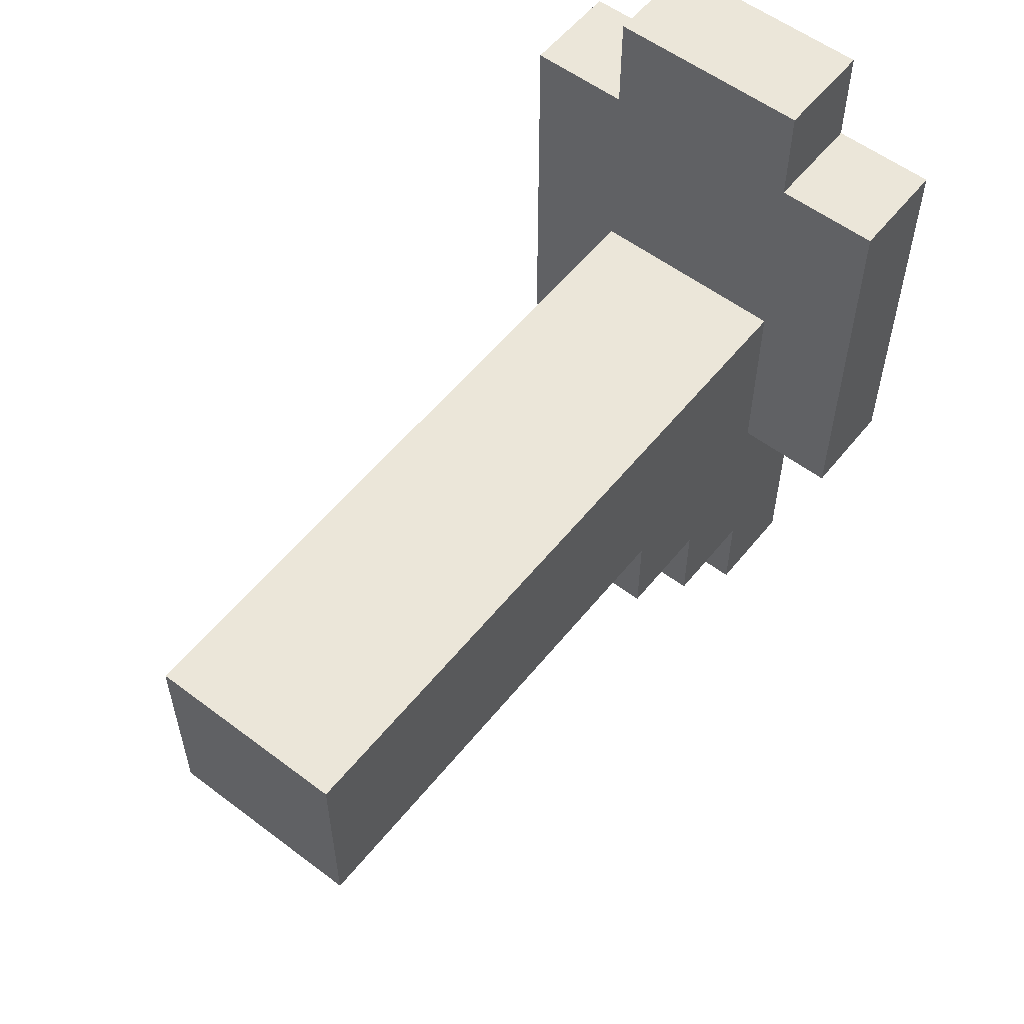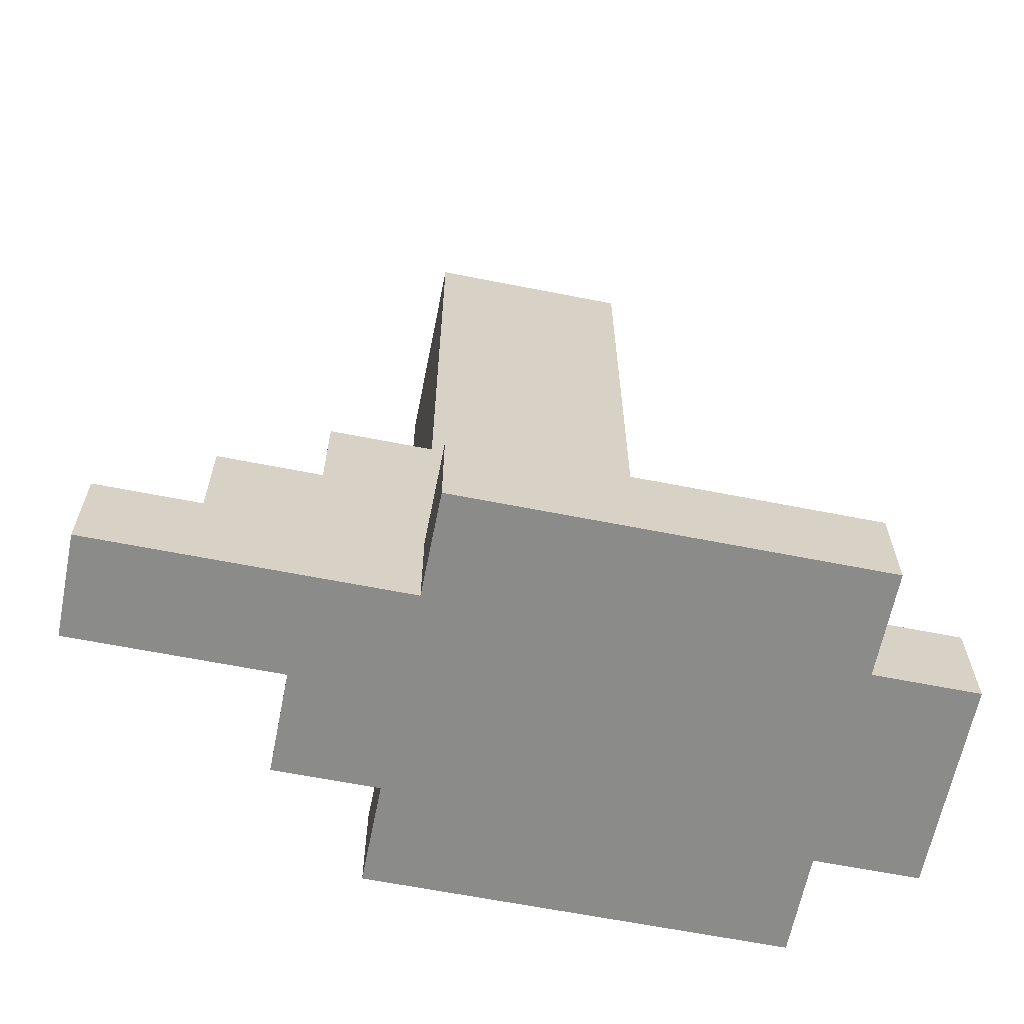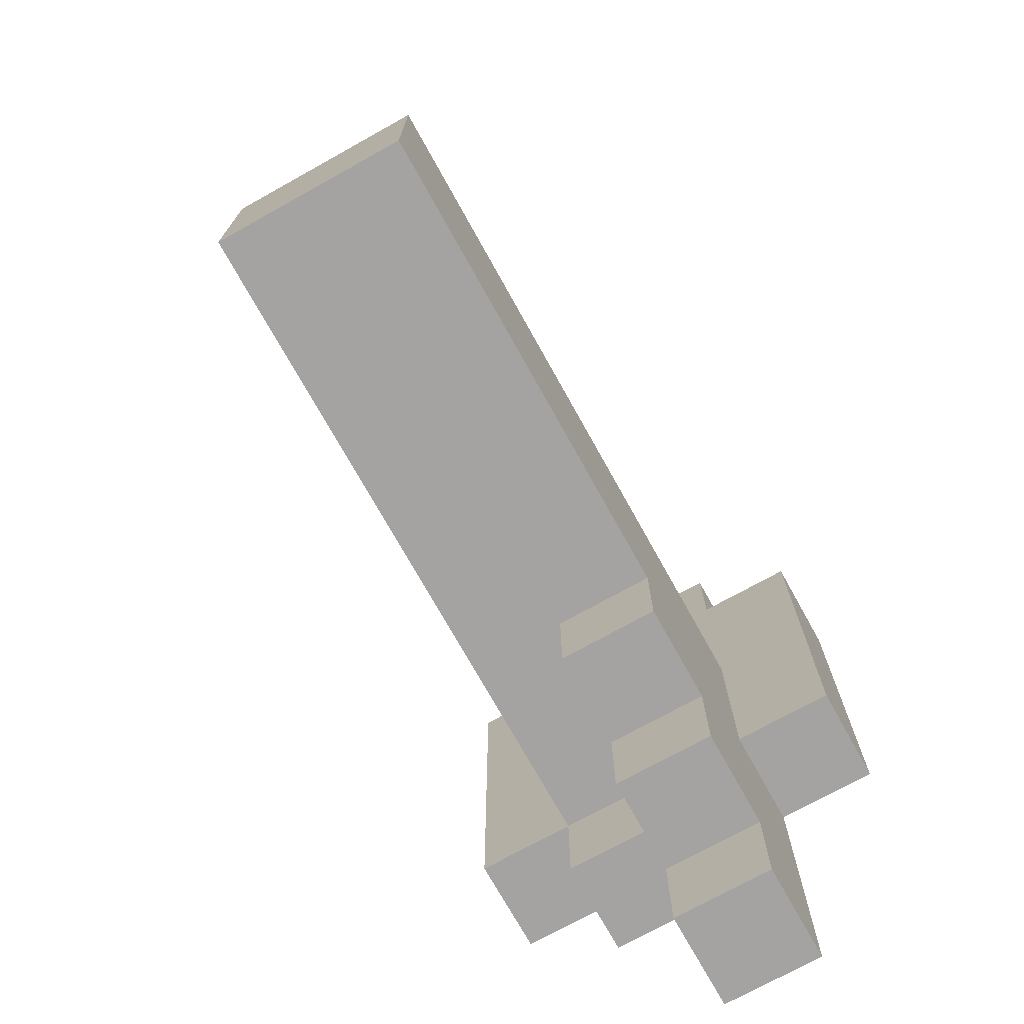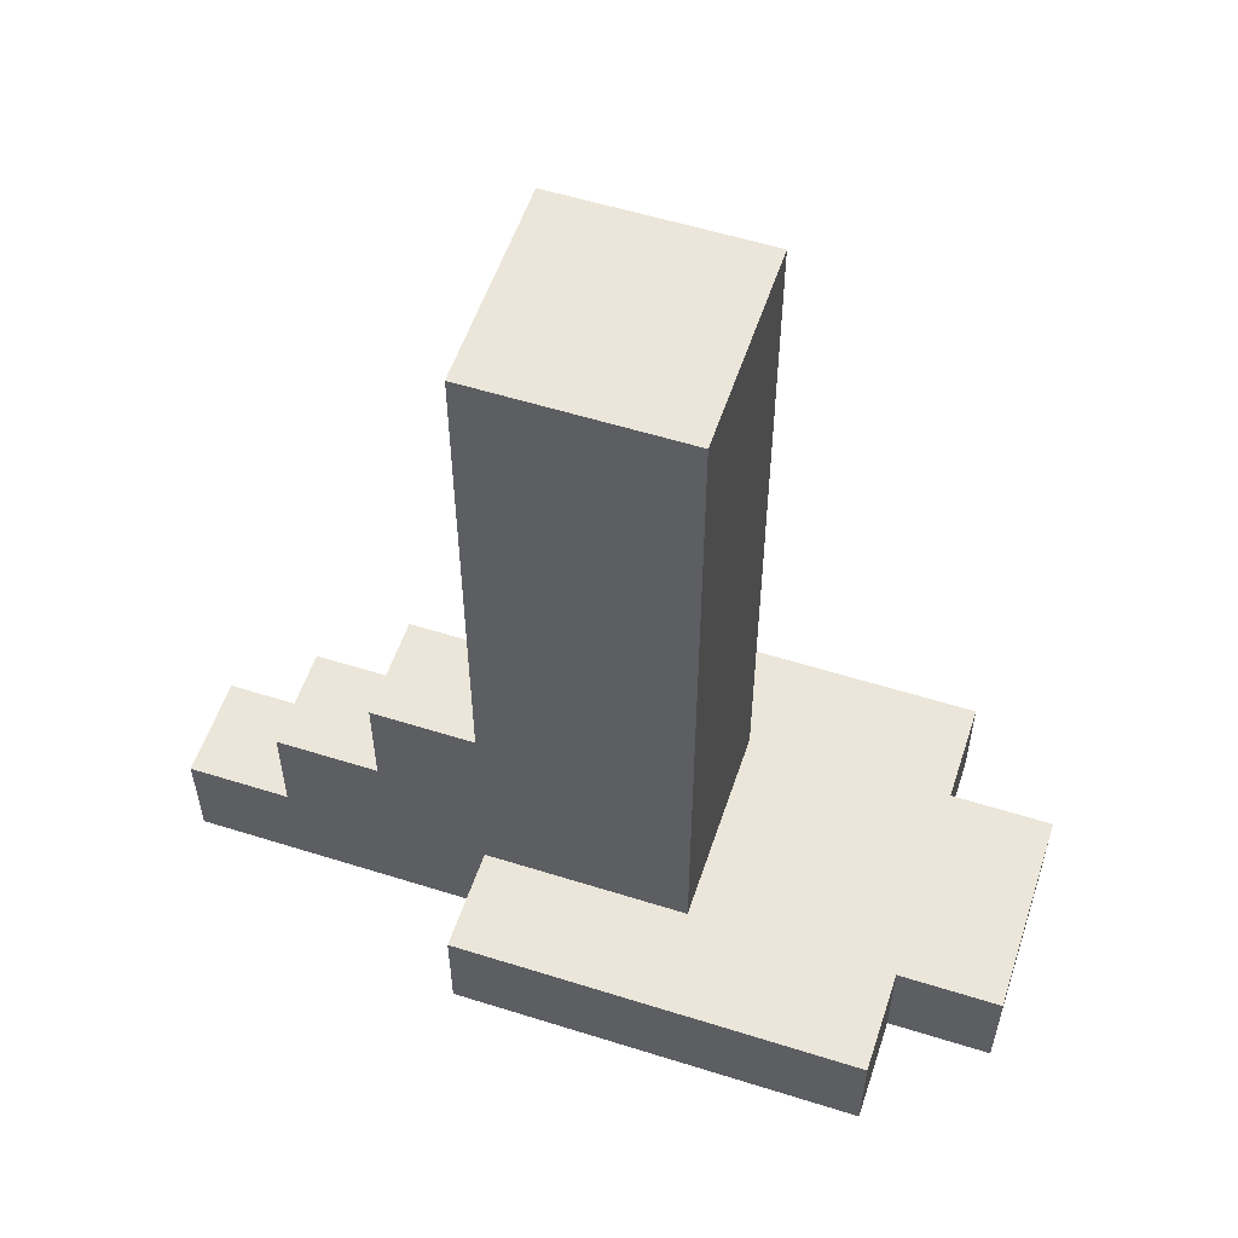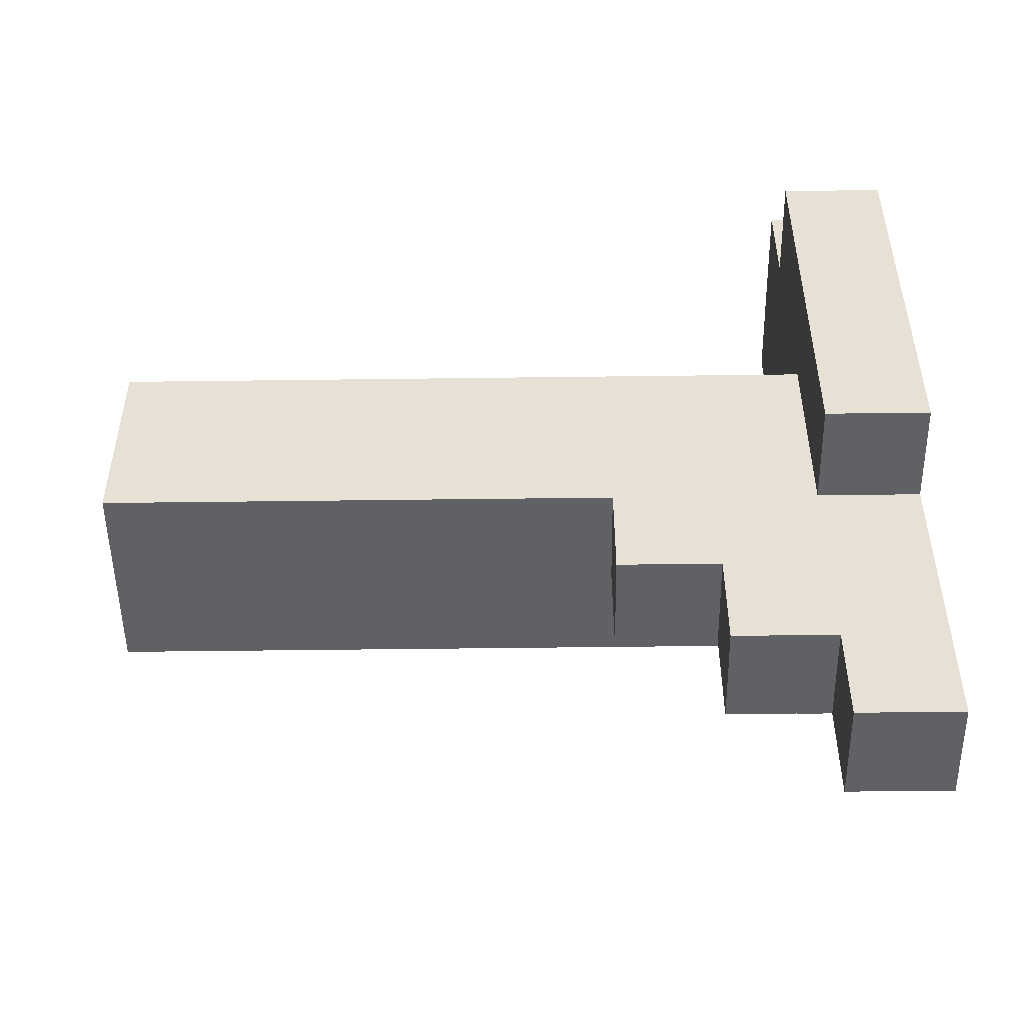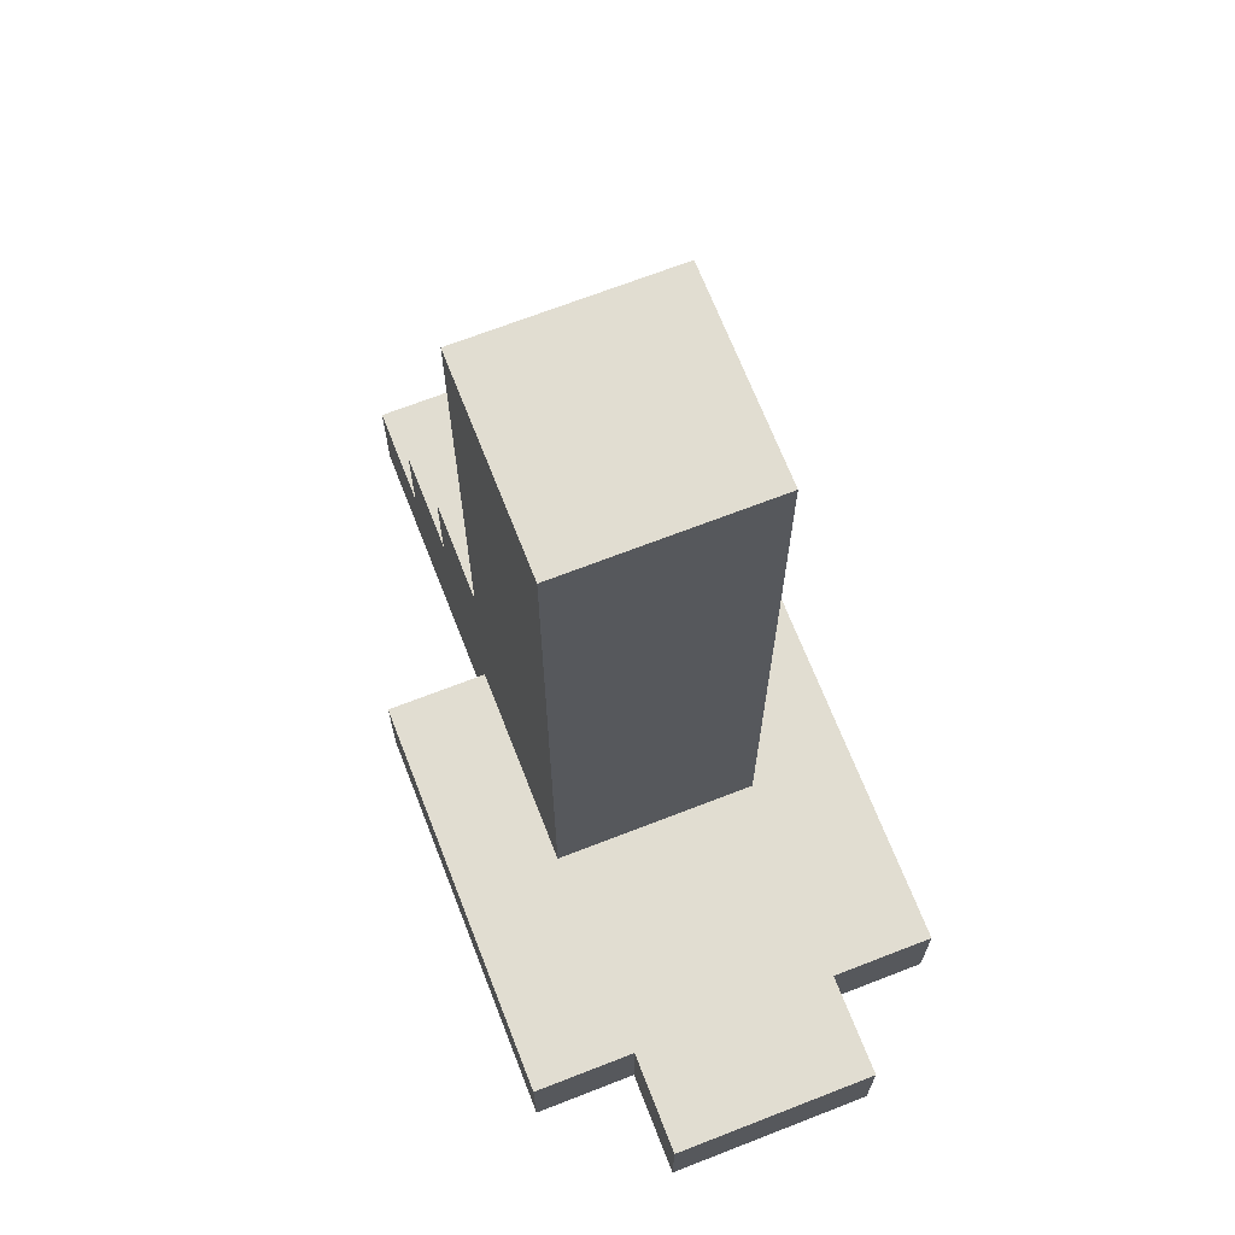
<metadata>
{"format":"obj","ext":"obj","renderer":"f3d","projection":"perspective","resolution":1024,"background":"white","views":[{"elev":56.3,"azim":-141.7,"up":"+Z"},{"elev":-63.7,"azim":-101.3,"up":"+Y"},{"elev":-73.1,"azim":-150.9,"up":"+Z"},{"elev":55.7,"azim":-71.7,"up":"+Y"},{"elev":-50.3,"azim":-89.2,"up":"+Z"},{"elev":68.8,"azim":-21.3,"up":"+Y"}]}
</metadata>
<code>
o
v 0.2 0 0.3
v 0.2 0 -0.1
v 0.2 0.1 0.3
v 0.2 0.1 -0.1
v 0.3 0 0.4
v 0.3 0 0.3
v 0.3 0 -0.1
v 0.3 0 -0.4
v 0.3 0.1 0.4
v 0.3 0.1 0.3
v 0.3 0.1 0.1
v 0.3 0.1 -0.1
v 0.3 0.1 -0.3
v 0.3 0.1 -0.4
v 0.3 0.2 -0.2
v 0.3 0.2 -0.3
v 0.3 0.3 -0.1
v 0.3 0.3 -0.2
v 0.3 0.4 0
v 0.3 0.4 -0.1
v 0.3 0.5 0.1
v 0.3 0.5 0
v 0.3 0.6 0
v 0.3 0.6 -0.1
v 0.3 0.8 0.1
v 0.3 0.8 0
v 0.3 0.8 -0.1
v 0.4 0 -0.2
v 0.4 0 -0.4
v 0.4 0.1 -0.1
v 0.4 0.1 -0.2
v 0.4 0.1 -0.3
v 0.4 0.1 -0.4
v 0.4 0.2 -0.2
v 0.4 0.2 -0.3
v 0.4 0.3 -0.1
v 0.4 0.3 -0.2
v 0.5 0 0.4
v 0.5 0 0.3
v 0.5 0 -0.1
v 0.5 0 -0.2
v 0.5 0.1 0.4
v 0.5 0.1 0.3
v 0.5 0.1 0.1
v 0.5 0.1 -0.1
v 0.5 0.1 -0.2
v 0.5 0.3 0.1
v 0.5 0.3 0
v 0.5 0.4 0
v 0.5 0.4 -0.1
v 0.5 0.5 0.1
v 0.5 0.5 -0.1
v 0.5 0.6 0.1
v 0.5 0.6 -0.1
v 0.5 0.8 0.1
v 0.5 0.8 -0.1
v 0.6 0 0.3
v 0.6 0 -0.1
v 0.6 0.1 0.3
v 0.6 0.1 -0.1
v 0.3 0 0.4
v 0.3 0.1 0.4
v 0.5 0 0.4
v 0.5 0.1 0.4
v 0.2 0 0.3
v 0.2 0.1 0.3
v 0.3 0 0.3
v 0.3 0.1 0.3
v 0.5 0 0.3
v 0.5 0.1 0.3
v 0.6 0 0.3
v 0.6 0.1 0.3
v 0.3 0.1 0.1
v 0.3 0.5 0.1
v 0.3 0.8 0.1
v 0.4 0.3 0.1
v 0.4 0.5 0.1
v 0.4 0.6 0.1
v 0.5 0.1 0.1
v 0.5 0.3 0.1
v 0.5 0.5 0.1
v 0.5 0.6 0.1
v 0.5 0.8 0.1
v 0.2 0 -0.1
v 0.2 0.1 -0.1
v 0.3 0 -0.1
v 0.3 0.1 -0.1
v 0.3 0.3 -0.1
v 0.3 0.4 -0.1
v 0.3 0.6 -0.1
v 0.3 0.8 -0.1
v 0.4 0.1 -0.1
v 0.4 0.3 -0.1
v 0.4 0.5 -0.1
v 0.4 0.6 -0.1
v 0.4 0.8 -0.1
v 0.5 0 -0.1
v 0.5 0.1 -0.1
v 0.5 0.4 -0.1
v 0.5 0.5 -0.1
v 0.5 0.6 -0.1
v 0.5 0.8 -0.1
v 0.6 0 -0.1
v 0.6 0.1 -0.1
v 0.3 0.2 -0.2
v 0.3 0.3 -0.2
v 0.4 0 -0.2
v 0.4 0.1 -0.2
v 0.4 0.2 -0.2
v 0.4 0.3 -0.2
v 0.5 0 -0.2
v 0.5 0.1 -0.2
v 0.3 0.1 -0.3
v 0.3 0.2 -0.3
v 0.4 0.1 -0.3
v 0.4 0.2 -0.3
v 0.3 0 -0.4
v 0.3 0.1 -0.4
v 0.4 0 -0.4
v 0.4 0.1 -0.4
v 0.3 0 0.4
v 0.5 0 0.4
v 0.2 0 0.3
v 0.3 0 0.3
v 0.5 0 0.3
v 0.6 0 0.3
v 0.3 0 0
v 0.5 0 0
v 0.2 0 -0.1
v 0.3 0 -0.1
v 0.5 0 -0.1
v 0.6 0 -0.1
v 0.4 0 -0.2
v 0.5 0 -0.2
v 0.3 0 -0.4
v 0.4 0 -0.4
v 0.3 0.1 0.4
v 0.5 0.1 0.4
v 0.2 0.1 0.3
v 0.3 0.1 0.3
v 0.5 0.1 0.3
v 0.6 0.1 0.3
v 0.3 0.1 0.1
v 0.5 0.1 0.1
v 0.2 0.1 -0.1
v 0.3 0.1 -0.1
v 0.4 0.1 -0.1
v 0.5 0.1 -0.1
v 0.6 0.1 -0.1
v 0.4 0.1 -0.2
v 0.5 0.1 -0.2
v 0.3 0.1 -0.3
v 0.4 0.1 -0.3
v 0.3 0.1 -0.4
v 0.4 0.1 -0.4
v 0.3 0.2 -0.2
v 0.4 0.2 -0.2
v 0.3 0.2 -0.3
v 0.4 0.2 -0.3
v 0.3 0.3 -0.1
v 0.4 0.3 -0.1
v 0.3 0.3 -0.2
v 0.4 0.3 -0.2
v 0.3 0.8 0.1
v 0.5 0.8 0.1
v 0.3 0.8 0
v 0.4 0.8 0
v 0.3 0.8 -0.1
v 0.4 0.8 -0.1
v 0.5 0.8 -0.1
f 3 2 1
f 4 2 3
f 9 6 5
f 10 6 9
f 12 8 7
f 13 8 12
f 14 8 13
f 15 12 11
f 15 13 12
f 16 13 15
f 17 15 11
f 18 15 17
f 19 17 11
f 20 17 19
f 21 19 11
f 22 20 19
f 22 19 21
f 23 22 21
f 23 20 22
f 24 20 23
f 25 23 21
f 26 24 23
f 26 23 25
f 27 24 26
f 28 29 31
f 31 29 32
f 32 29 33
f 30 31 34
f 31 32 34
f 34 32 35
f 30 34 36
f 36 34 37
f 38 39 42
f 42 39 43
f 40 41 45
f 45 41 46
f 44 45 47
f 47 45 48
f 47 48 49
f 48 45 49
f 49 45 50
f 47 49 51
f 49 50 51
f 51 50 52
f 51 52 53
f 53 52 54
f 53 54 55
f 55 54 56
f 57 58 59
f 59 58 60
f 63 62 61
f 64 62 63
f 67 66 65
f 68 66 67
f 71 70 69
f 72 70 71
f 76 74 73
f 77 75 74
f 77 74 76
f 78 75 77
f 79 76 73
f 80 77 76
f 80 76 79
f 81 78 77
f 81 77 80
f 82 75 78
f 82 78 81
f 83 75 82
f 84 85 86
f 86 85 87
f 88 89 93
f 89 90 94
f 90 91 95
f 94 90 95
f 95 91 96
f 92 93 98
f 89 94 99
f 93 89 99
f 98 93 99
f 94 95 100
f 99 94 100
f 95 96 101
f 100 95 101
f 101 96 102
f 97 98 103
f 103 98 104
f 105 106 109
f 109 106 110
f 107 108 111
f 111 108 112
f 113 114 115
f 115 114 116
f 117 118 119
f 119 118 120
f 124 122 121
f 125 122 124
f 127 124 123
f 127 126 125
f 127 125 124
f 128 126 127
f 129 127 123
f 130 128 127
f 130 127 129
f 131 126 128
f 131 128 130
f 132 126 131
f 133 131 130
f 134 131 133
f 135 133 130
f 136 133 135
f 137 138 140
f 140 138 141
f 139 140 143
f 141 142 143
f 140 141 143
f 143 142 144
f 139 143 145
f 145 143 146
f 144 142 148
f 148 142 149
f 147 148 150
f 150 148 151
f 152 153 154
f 154 153 155
f 156 157 158
f 158 157 159
f 160 161 162
f 162 161 163
f 164 165 166
f 166 165 167
f 166 167 168
f 167 165 169
f 168 167 169
f 169 165 170

</code>
